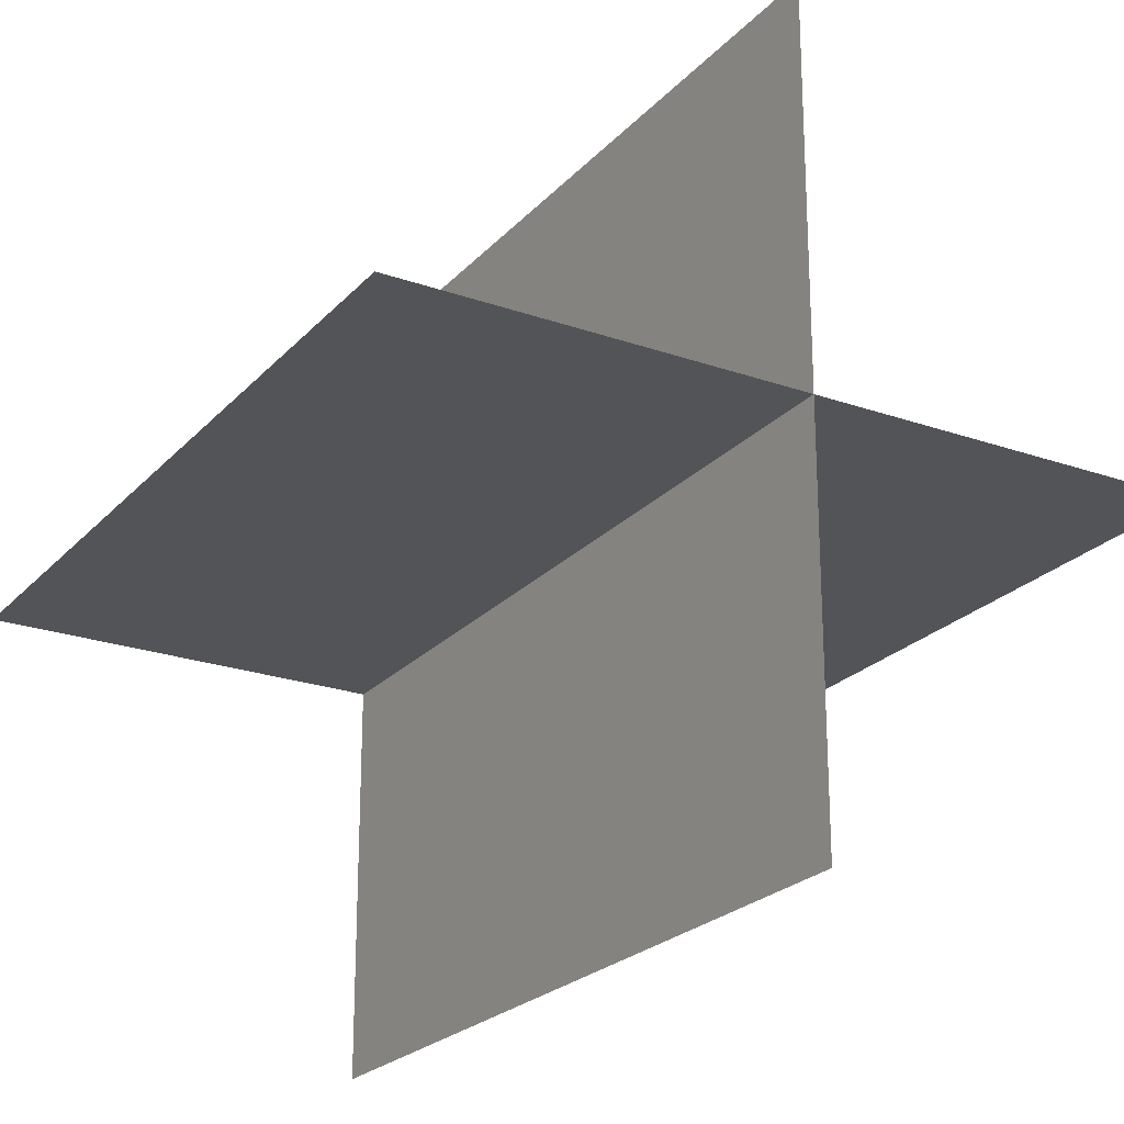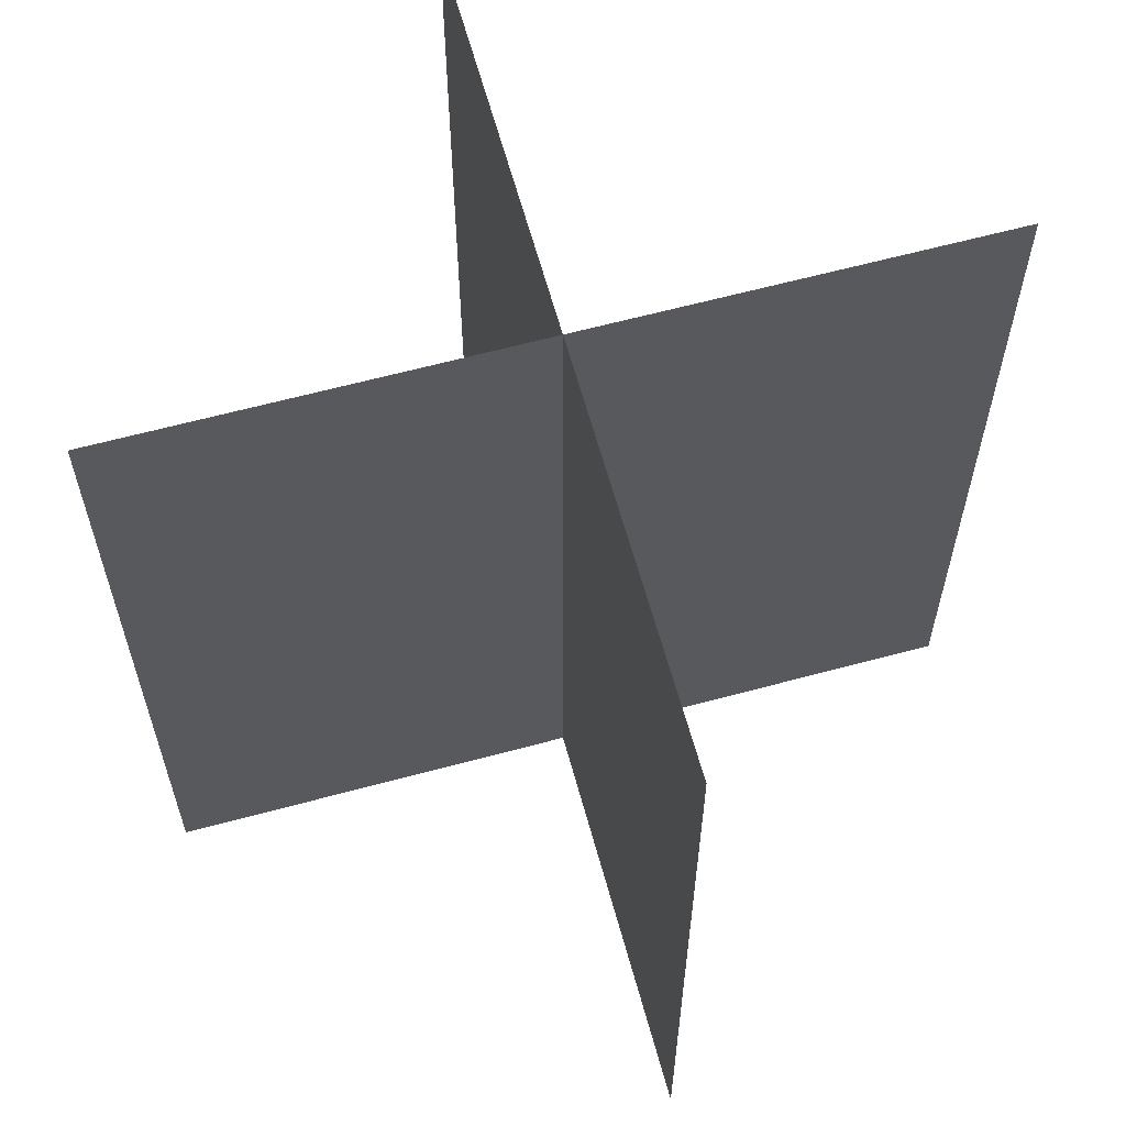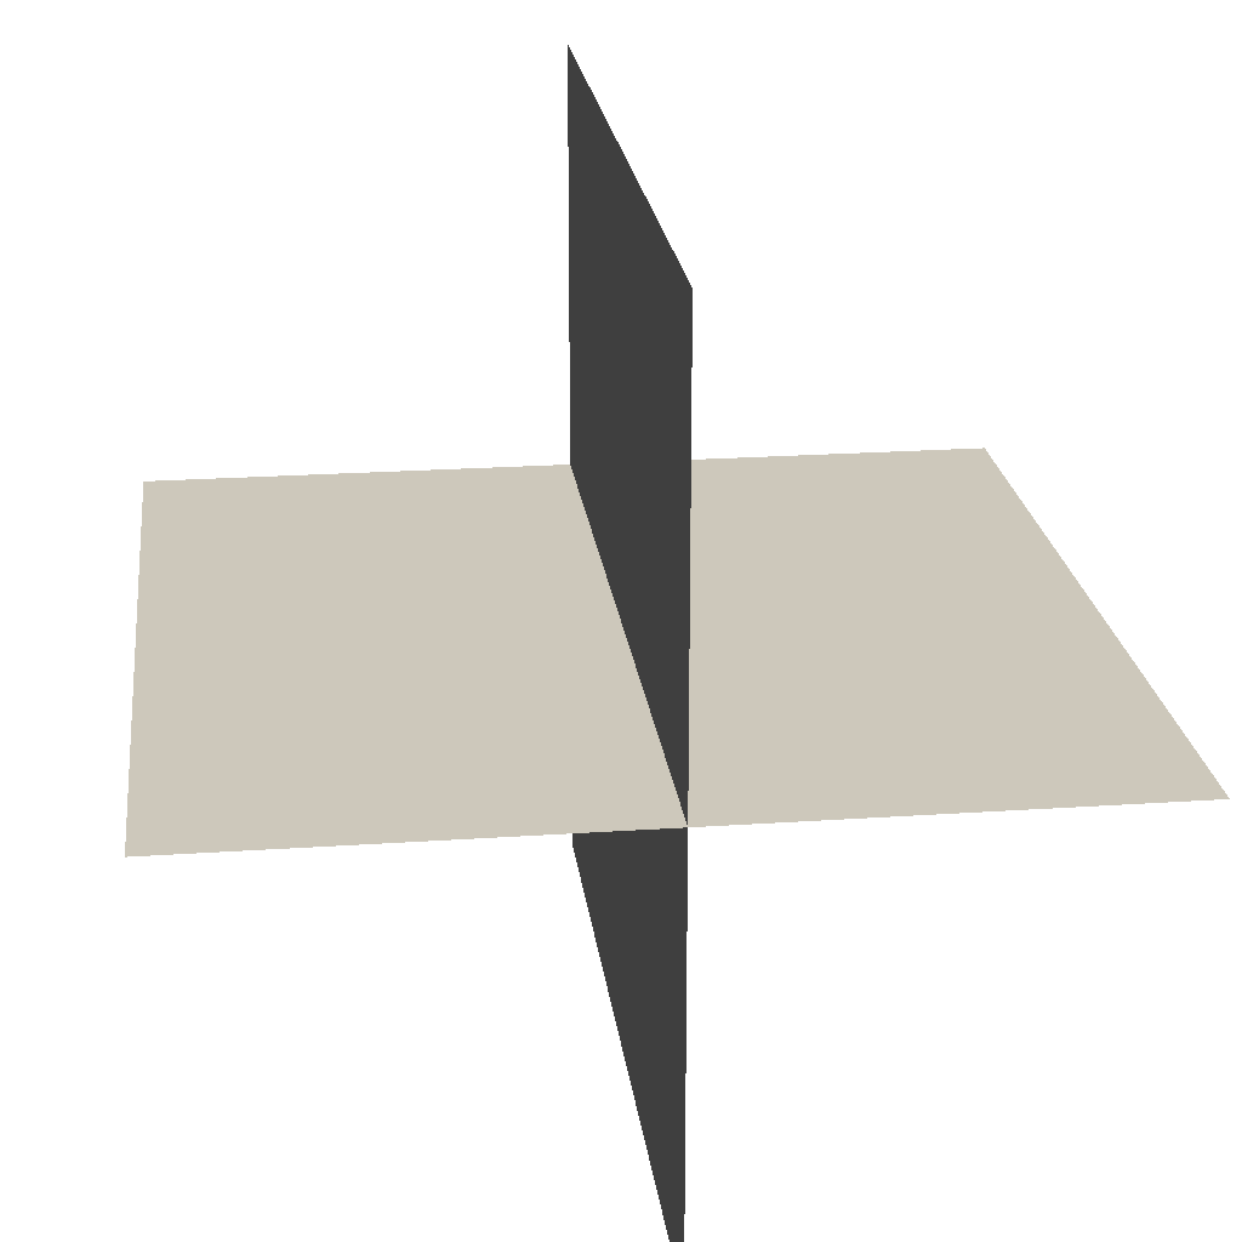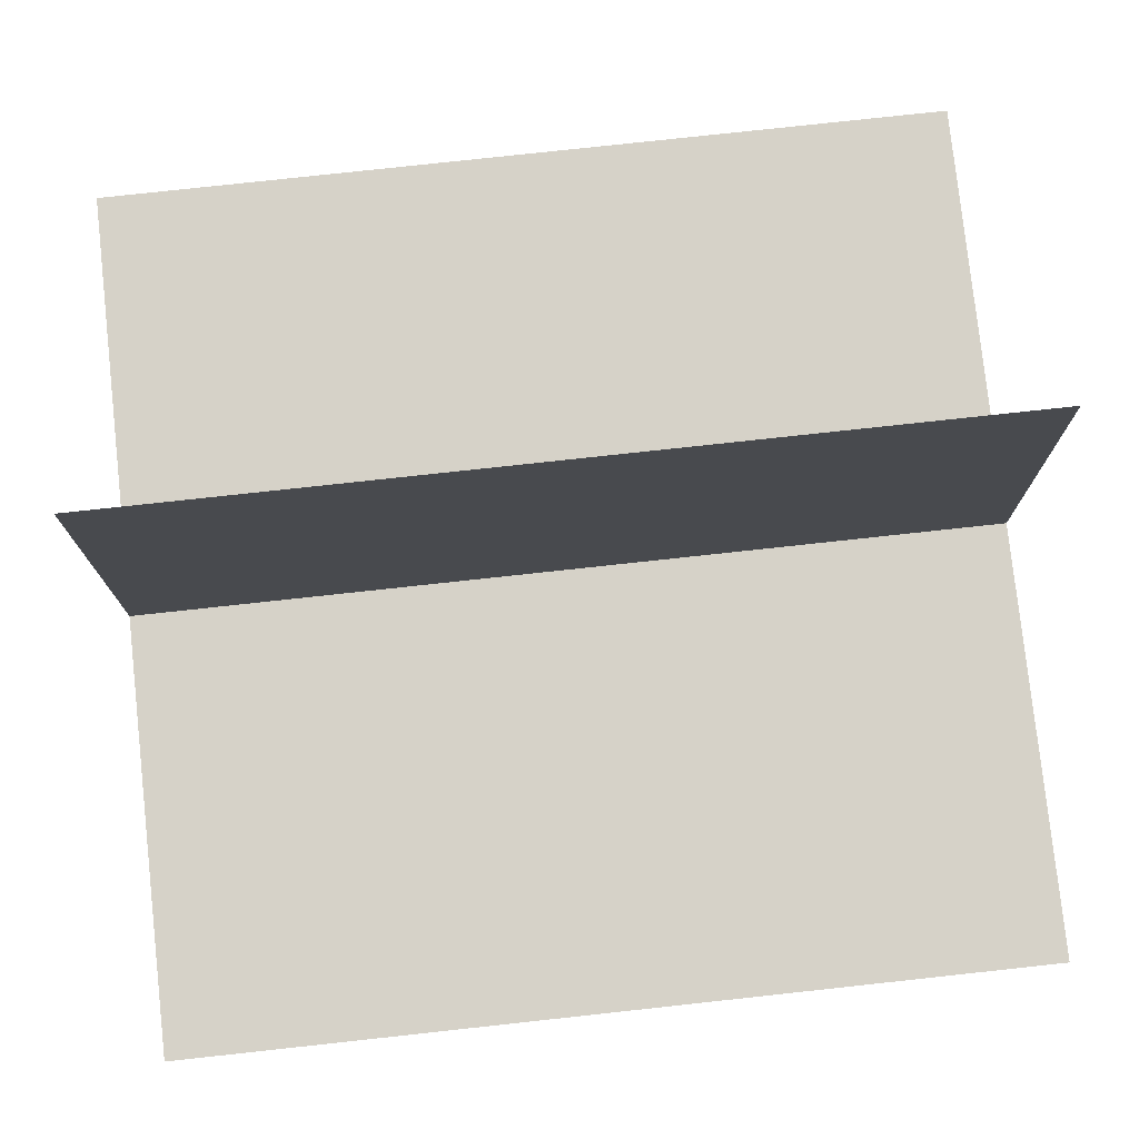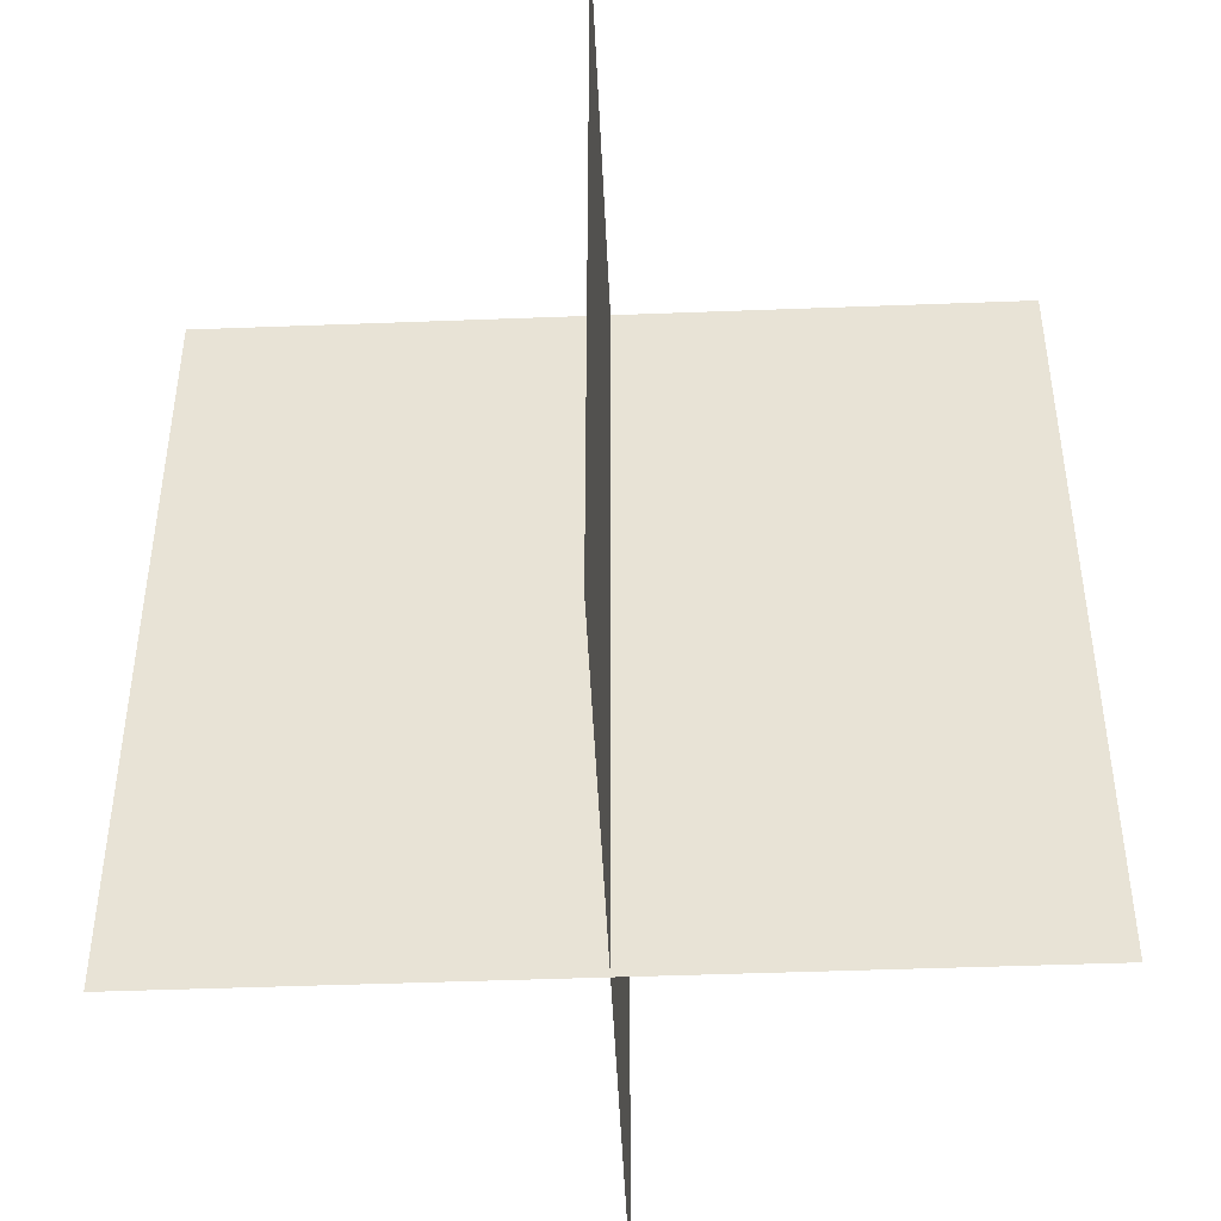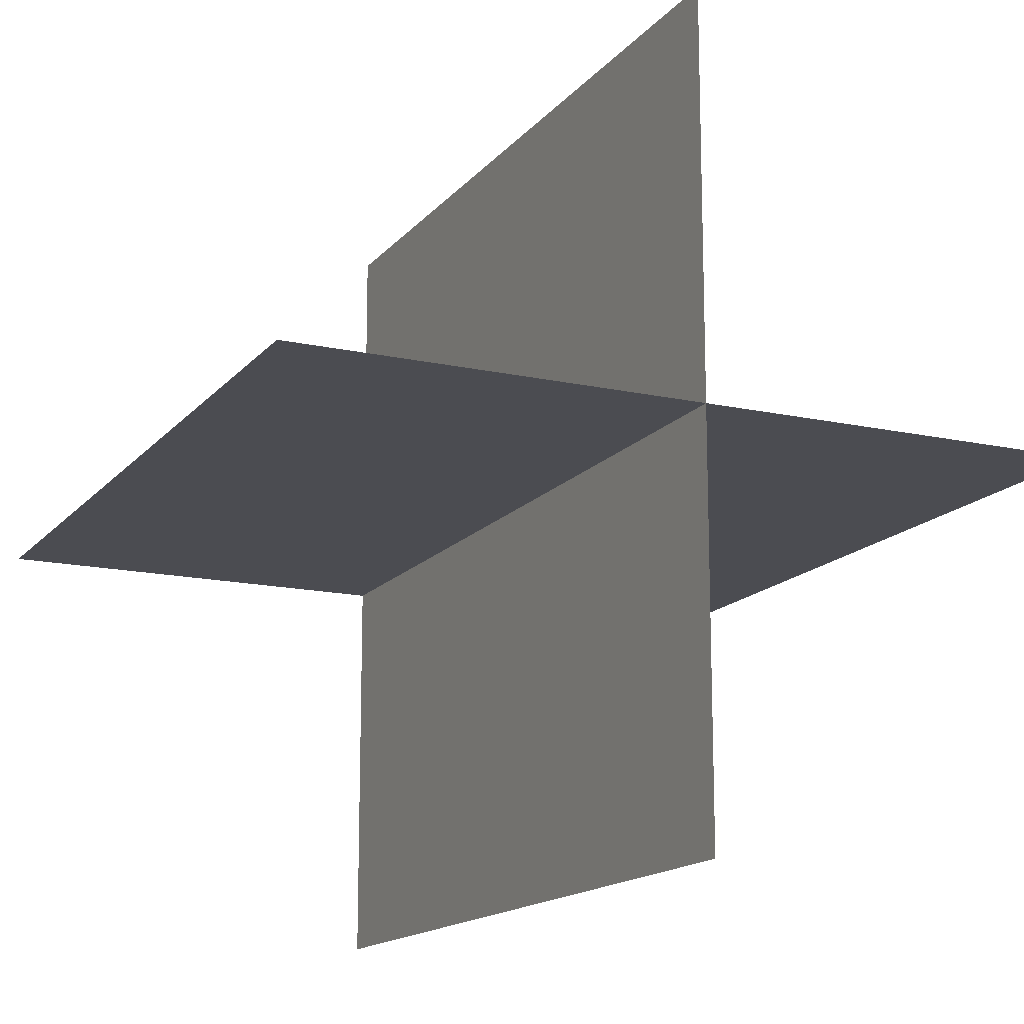
<metadata>
{"format":"obj","ext":"obj","renderer":"f3d","projection":"perspective","resolution":1024,"background":"white","views":[{"elev":-23.3,"azim":149.3,"up":"+Z"},{"elev":63.0,"azim":-105.3,"up":"+Y"},{"elev":21.9,"azim":173.1,"up":"+Z"},{"elev":77.7,"azim":83.8,"up":"+Z"},{"elev":-46.2,"azim":-87.5,"up":"+Y"},{"elev":-15.3,"azim":154.8,"up":"+Z"}]}
</metadata>
<code>
o Plane.001
v -0.00014 -0 0.5999
v -0.00014 1.2 -0.6001
v -0.00014 -0 -0.6001
v -0.6001 -0 -0.00014
v 0.5999 1.2 -0.00014
v 0.5999 -0 -0.00014
v -0.00014 1.2 0.5999
v -0.6001 1.2 -0.00014
f 6 8 5
f 3 7 2
f 6 4 8
f 3 1 7

</code>
